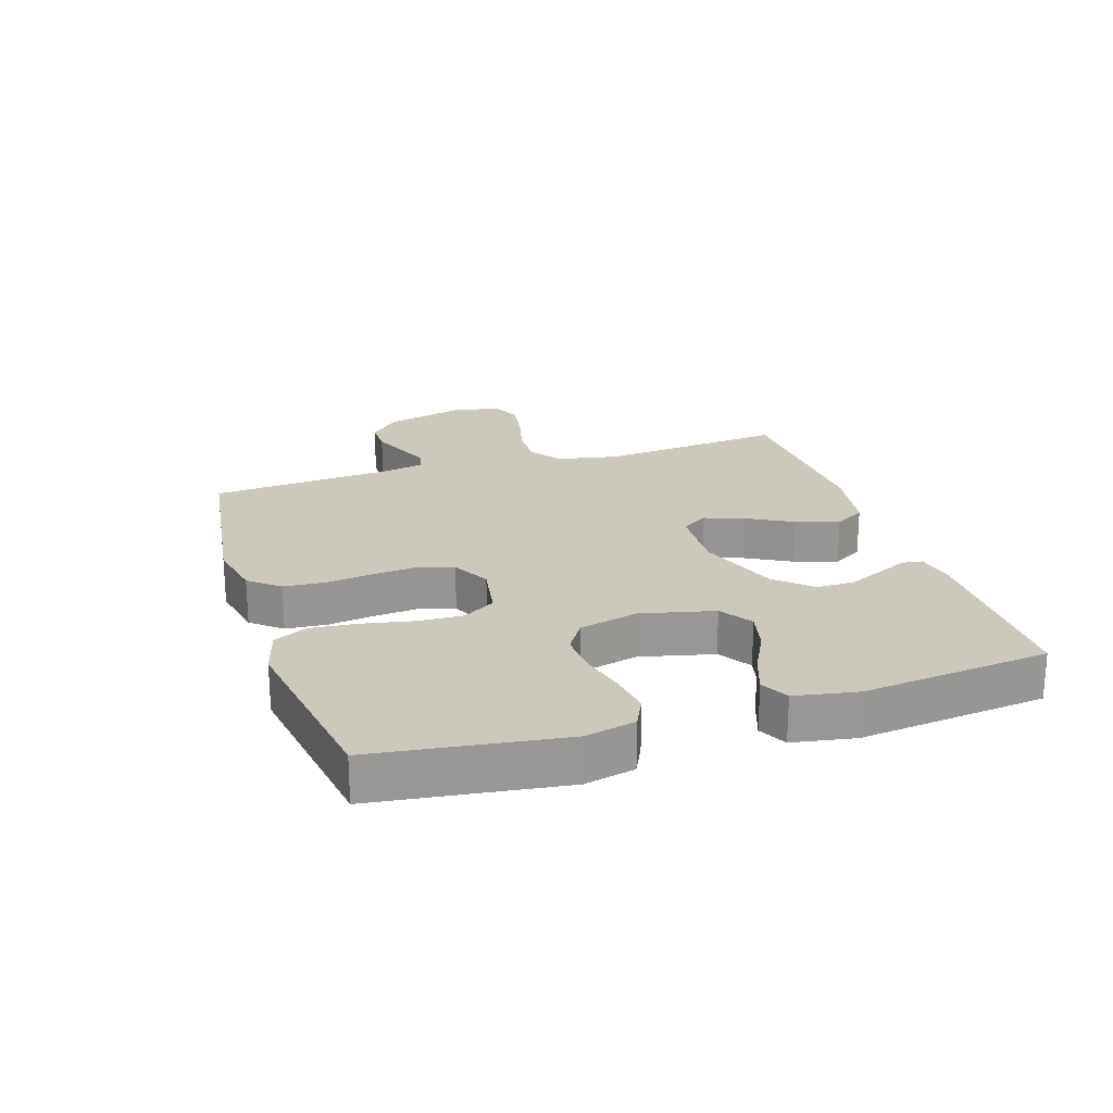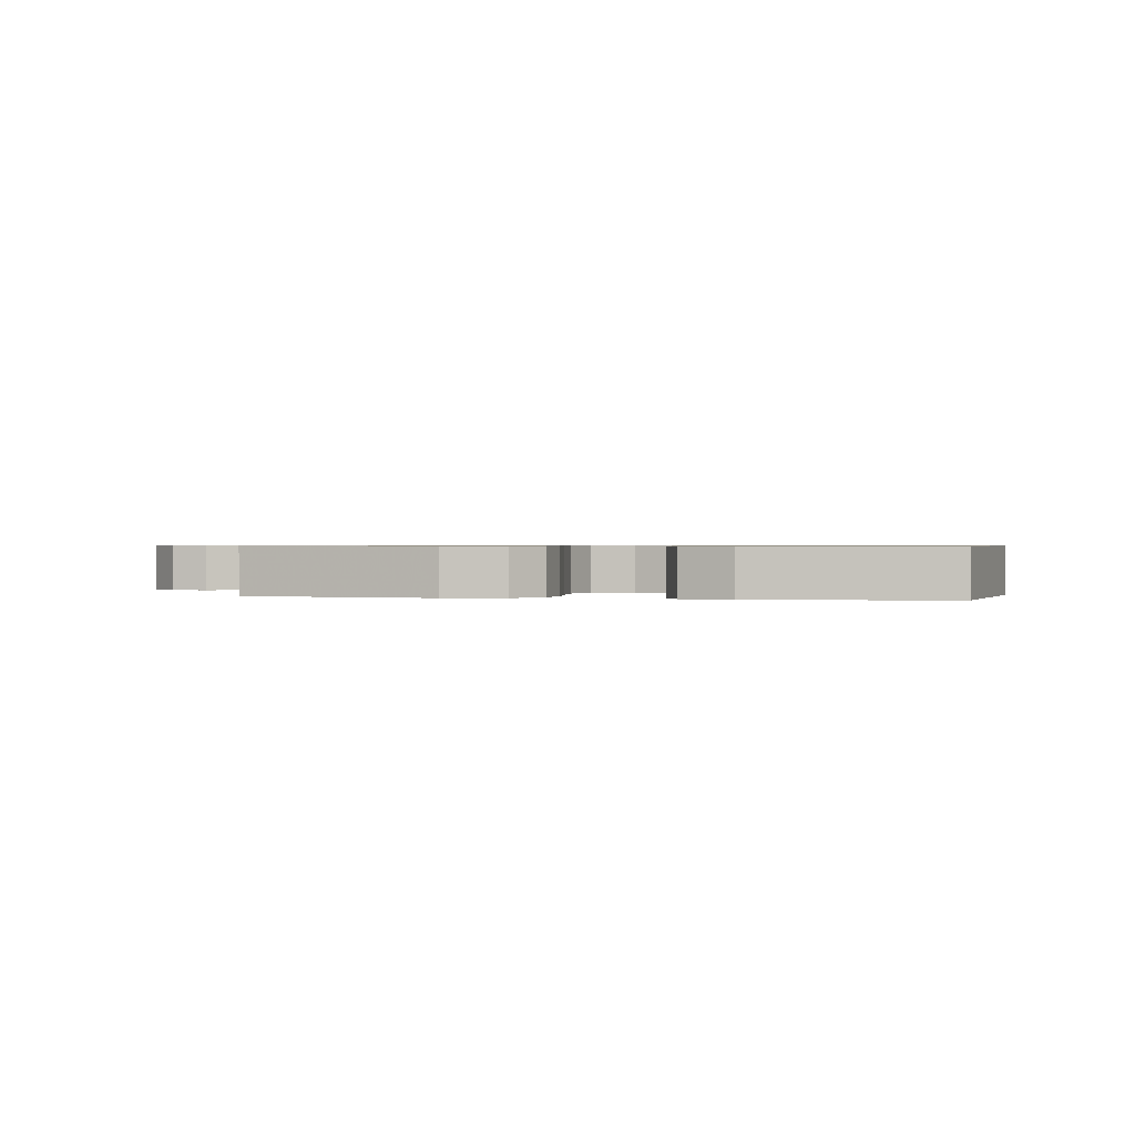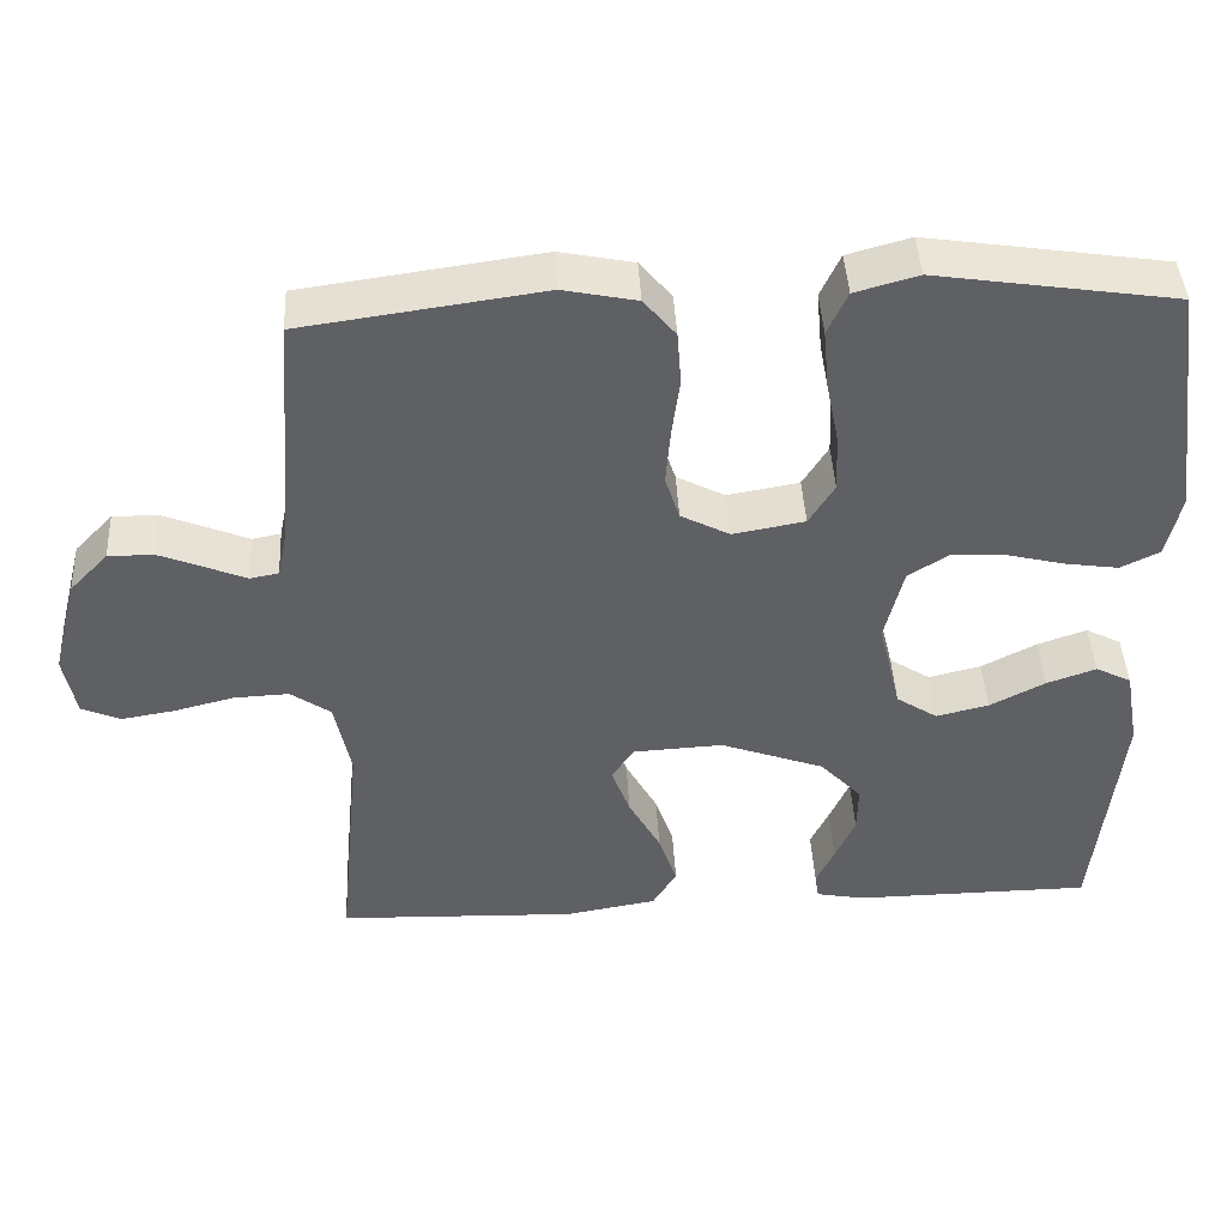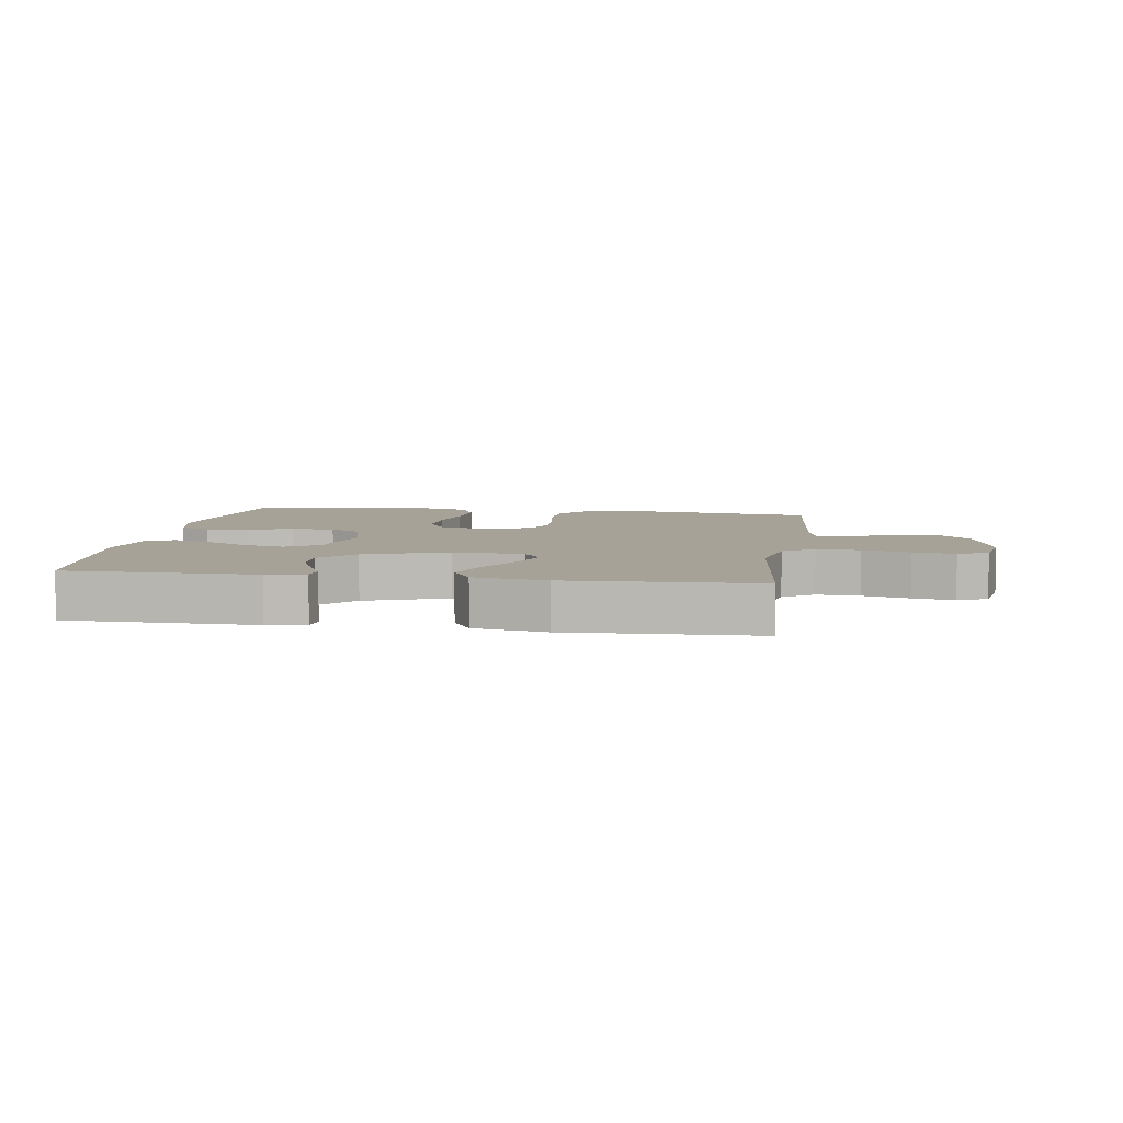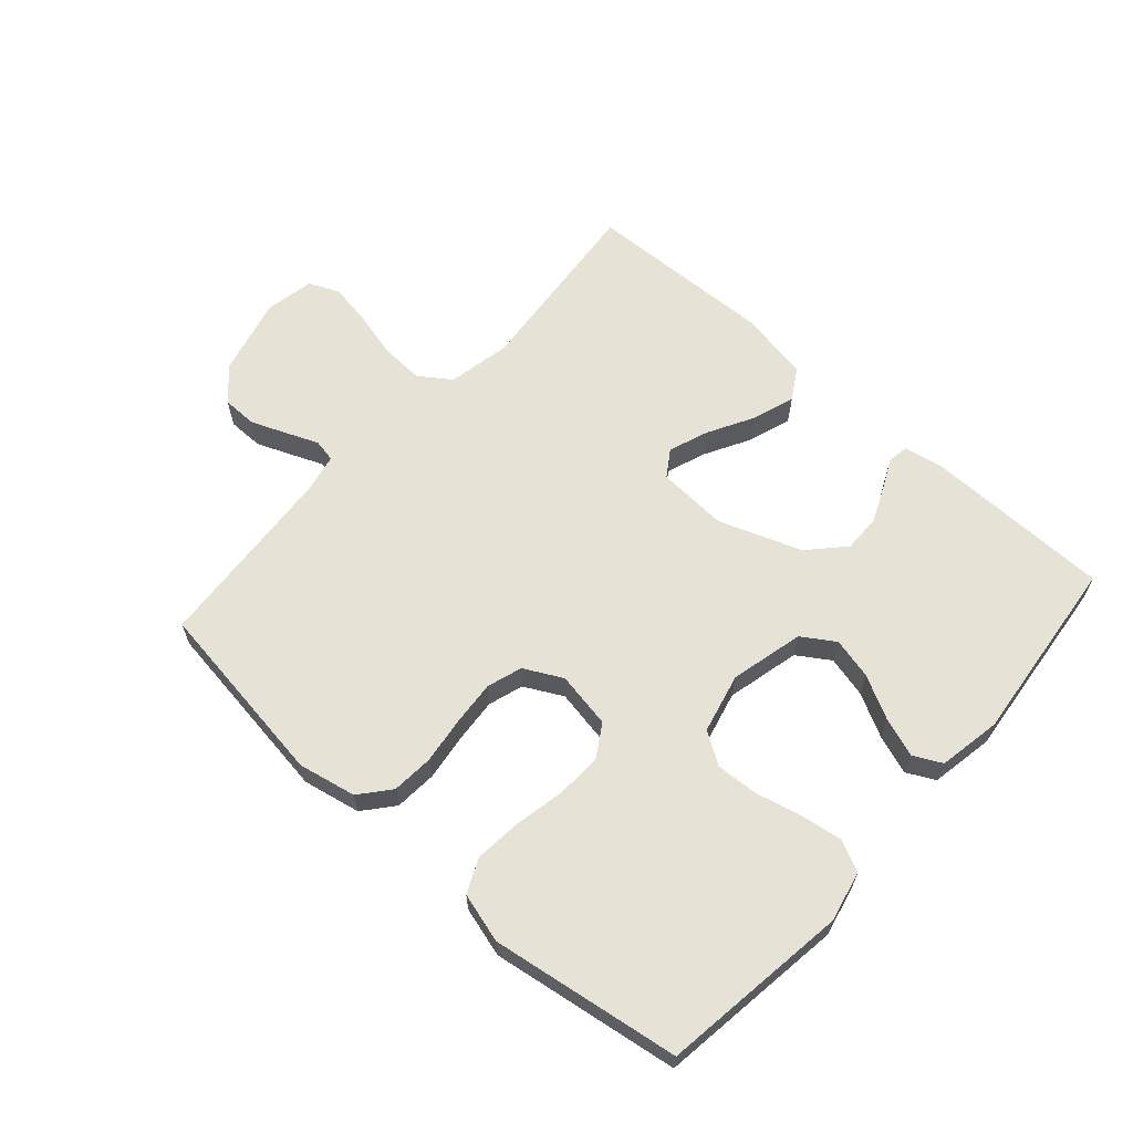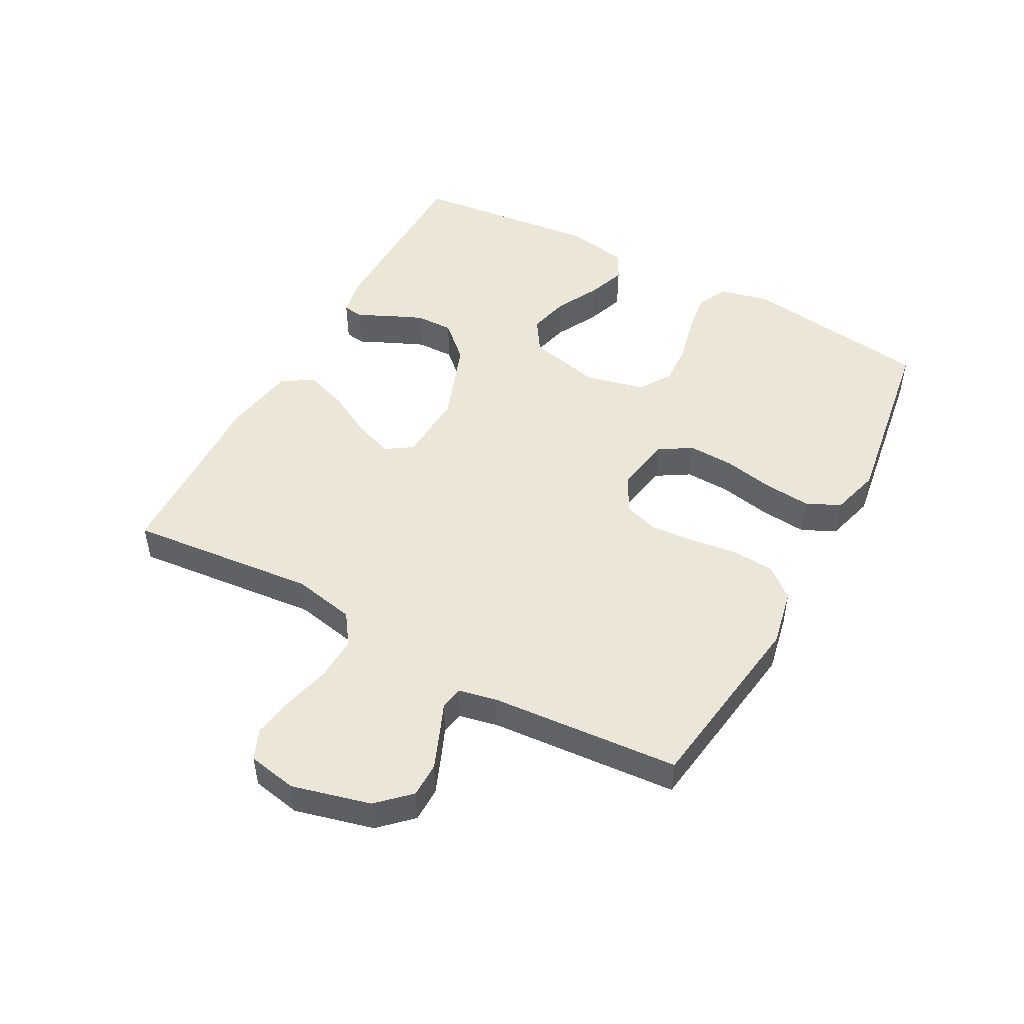
<metadata>
{"format":"obj","ext":"obj","renderer":"f3d","projection":"perspective","resolution":1024,"background":"white","views":[{"elev":22.1,"azim":72.1,"up":"+Y"},{"elev":0.7,"azim":12.2,"up":"+Y"},{"elev":43.8,"azim":-3.1,"up":"+Z"},{"elev":6.5,"azim":-171.6,"up":"+Y"},{"elev":63.3,"azim":41.8,"up":"+Y"},{"elev":48.9,"azim":-61.5,"up":"+Y"}]}
</metadata>
<code>
v 0.5 0.07 -0.5
v 0.2 0.07 -0.503
v 0.139 0.07 -0.491
v 0.134 0.07 -0.458
v 0.157 0.07 -0.41
v 0.182 0.07 -0.353
v 0.183 0.07 -0.293
v 0.131 0.07 -0.237
v 0 0.07 -0.189
v -0.113 0.07 -0.195
v -0.141 0.07 -0.237
v -0.118 0.07 -0.3
v -0.078 0.07 -0.373
v -0.055 0.07 -0.441
v -0.085 0.07 -0.491
v -0.2 0.07 -0.511
v -0.5 0.07 -0.5
v -0.471 0.07 -0.2
v -0.491 0.07 -0.101
v -0.541 0.07 -0.066
v -0.61 0.07 -0.069
v -0.685 0.07 -0.088
v -0.752 0.07 -0.099
v -0.8 0.07 -0.078
v -0.815 0.07 0
v -0.783 0.07 0.125
v -0.735 0.07 0.175
v -0.679 0.07 0.175
v -0.622 0.07 0.152
v -0.572 0.07 0.131
v -0.536 0.07 0.138
v -0.523 0.07 0.2
v -0.5 0.07 0.5
v -0.2 0.07 0.542
v -0.108 0.07 0.523
v -0.068 0.07 0.475
v -0.063 0.07 0.408
v -0.073 0.07 0.334
v -0.079 0.07 0.262
v -0.061 0.07 0.206
v 0 0.07 0.174
v 0.09 0.07 0.19
v 0.122 0.07 0.242
v 0.119 0.07 0.315
v 0.103 0.07 0.395
v 0.096 0.07 0.47
v 0.121 0.07 0.524
v 0.2 0.07 0.546
v 0.5 0.07 0.5
v 0.541 0.07 0.2
v 0.523 0.07 0.12
v 0.474 0.07 0.096
v 0.407 0.07 0.106
v 0.334 0.07 0.124
v 0.266 0.07 0.128
v 0.215 0.07 0.095
v 0.192 0.07 0
v 0.22 0.07 -0.117
v 0.272 0.07 -0.151
v 0.338 0.07 -0.135
v 0.407 0.07 -0.099
v 0.469 0.07 -0.077
v 0.514 0.07 -0.1
v 0.532 0.07 -0.2
v 0.5 0 -0.5
v 0.2 0 -0.503
v 0.139 0 -0.491
v 0.134 0 -0.458
v 0.157 0 -0.41
v 0.182 0 -0.353
v 0.183 0 -0.293
v 0.131 0 -0.237
v 0 0 -0.189
v -0.113 0 -0.195
v -0.141 0 -0.237
v -0.118 0 -0.3
v -0.078 0 -0.373
v -0.055 0 -0.441
v -0.085 0 -0.491
v -0.2 0 -0.511
v -0.5 0 -0.5
v -0.471 0 -0.2
v -0.491 0 -0.101
v -0.541 0 -0.066
v -0.61 0 -0.069
v -0.685 0 -0.088
v -0.752 0 -0.099
v -0.8 0 -0.078
v -0.815 0 0
v -0.783 0 0.125
v -0.735 0 0.175
v -0.679 0 0.175
v -0.622 0 0.152
v -0.572 0 0.131
v -0.536 0 0.138
v -0.523 0 0.2
v -0.5 0 0.5
v -0.2 0 0.542
v -0.108 0 0.523
v -0.068 0 0.475
v -0.063 0 0.408
v -0.073 0 0.334
v -0.079 0 0.262
v -0.061 0 0.206
v 0 0 0.174
v 0.09 0 0.19
v 0.122 0 0.242
v 0.119 0 0.315
v 0.103 0 0.395
v 0.096 0 0.47
v 0.121 0 0.524
v 0.2 0 0.546
v 0.5 0 0.5
v 0.541 0 0.2
v 0.523 0 0.12
v 0.474 0 0.096
v 0.407 0 0.106
v 0.334 0 0.124
v 0.266 0 0.128
v 0.215 0 0.095
v 0.192 0 0
v 0.22 0 -0.117
v 0.272 0 -0.151
v 0.338 0 -0.135
v 0.407 0 -0.099
v 0.469 0 -0.077
v 0.514 0 -0.1
v 0.532 0 -0.2
f 60 61 62 63
f 59 60 63 64
f 51 52 53 54
f 51 54 55
f 50 51 55
f 49 50 55
f 48 49 55 56
f 44 45 46 47
f 43 44 47 48
f 35 36 37 38
f 35 38 39
f 32 33 34 35
f 31 32 35 39
f 27 28 29 30
f 25 26 27 30
f 25 30 31
f 21 22 23 24
f 21 24 25 31
f 15 16 17 18
f 15 18 19
f 12 13 14 15
f 11 12 15 19
f 10 11 19 20
f 2 3 4 5
f 2 5 6
f 59 64 1 2
f 58 59 2 6
f 57 58 6 7
f 43 48 56 57
f 42 43 57 7
f 41 42 7 8
f 40 41 8 9
f 20 21 31 39
f 20 39 40
f 9 10 20 40
f 127 126 125 124
f 128 127 124 123
f 118 117 116 115
f 119 118 115
f 119 115 114
f 119 114 113
f 120 119 113 112
f 111 110 109 108
f 112 111 108 107
f 102 101 100 99
f 103 102 99
f 99 98 97 96
f 103 99 96 95
f 94 93 92 91
f 94 91 90 89
f 95 94 89
f 88 87 86 85
f 95 89 88 85
f 82 81 80 79
f 83 82 79
f 79 78 77 76
f 83 79 76 75
f 84 83 75 74
f 69 68 67 66
f 70 69 66
f 66 65 128 123
f 70 66 123 122
f 71 70 122 121
f 121 120 112 107
f 71 121 107 106
f 72 71 106 105
f 73 72 105 104
f 103 95 85 84
f 104 103 84
f 104 84 74 73
f 1 65 66 2
f 2 66 67 3
f 3 67 68 4
f 4 68 69 5
f 5 69 70 6
f 6 70 71 7
f 7 71 72 8
f 8 72 73 9
f 9 73 74 10
f 10 74 75 11
f 11 75 76 12
f 12 76 77 13
f 13 77 78 14
f 14 78 79 15
f 15 79 80 16
f 16 80 81 17
f 17 81 82 18
f 18 82 83 19
f 19 83 84 20
f 20 84 85 21
f 21 85 86 22
f 22 86 87 23
f 23 87 88 24
f 24 88 89 25
f 25 89 90 26
f 26 90 91 27
f 27 91 92 28
f 28 92 93 29
f 29 93 94 30
f 30 94 95 31
f 31 95 96 32
f 32 96 97 33
f 33 97 98 34
f 34 98 99 35
f 35 99 100 36
f 36 100 101 37
f 37 101 102 38
f 38 102 103 39
f 39 103 104 40
f 40 104 105 41
f 41 105 106 42
f 42 106 107 43
f 43 107 108 44
f 44 108 109 45
f 45 109 110 46
f 46 110 111 47
f 47 111 112 48
f 48 112 113 49
f 49 113 114 50
f 50 114 115 51
f 51 115 116 52
f 52 116 117 53
f 53 117 118 54
f 54 118 119 55
f 55 119 120 56
f 56 120 121 57
f 57 121 122 58
f 58 122 123 59
f 59 123 124 60
f 60 124 125 61
f 61 125 126 62
f 62 126 127 63
f 63 127 128 64
f 64 128 65 1

</code>
